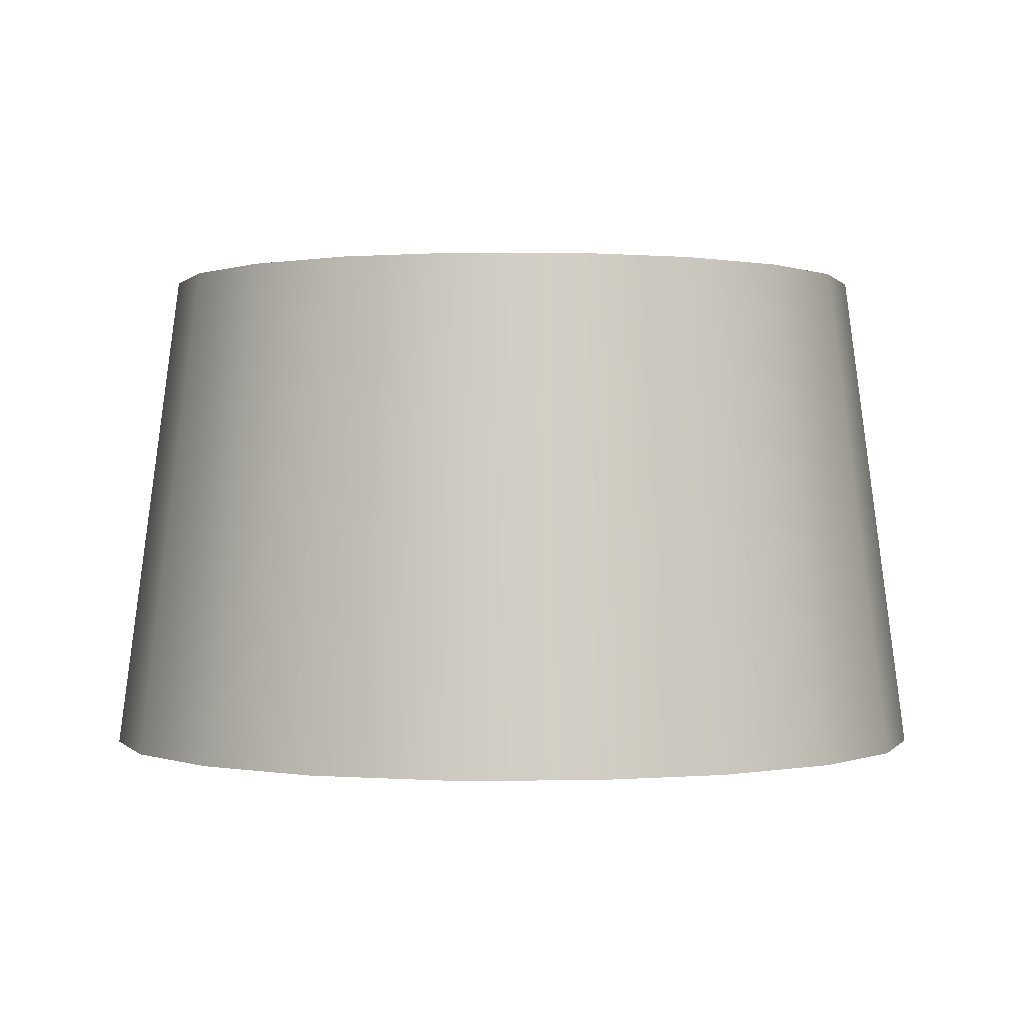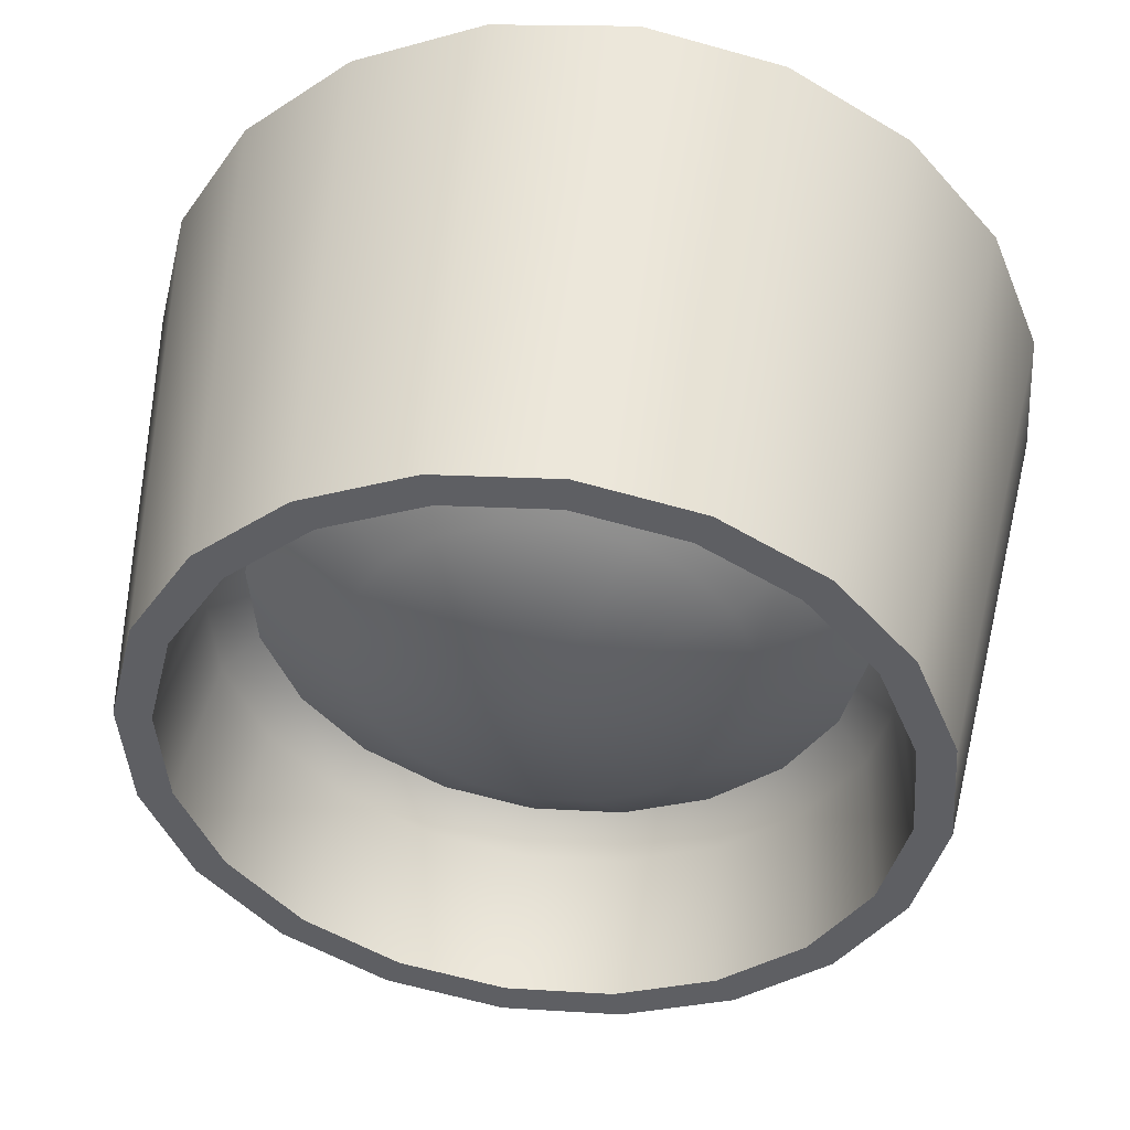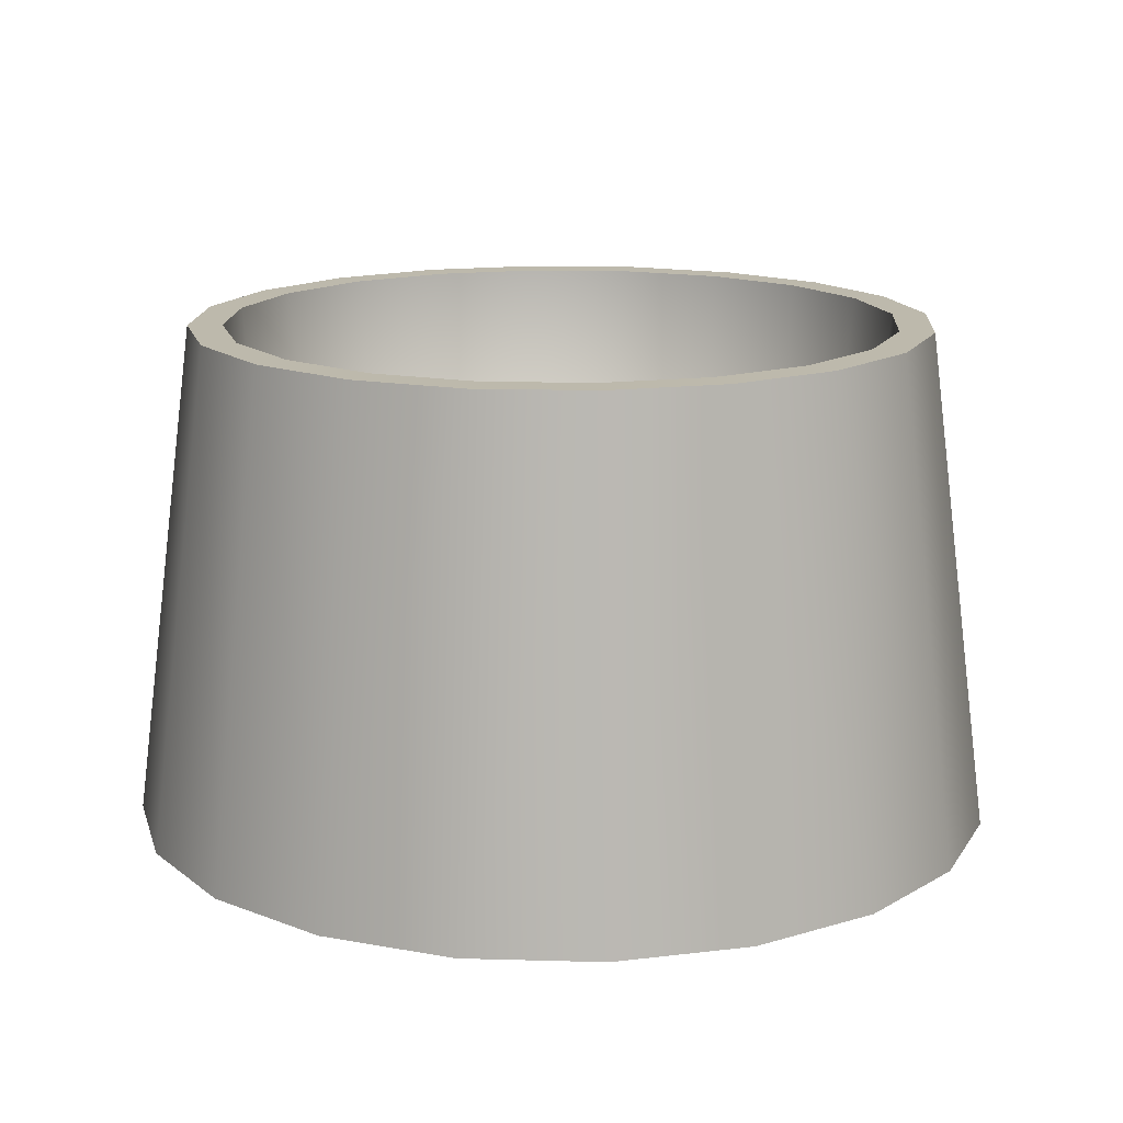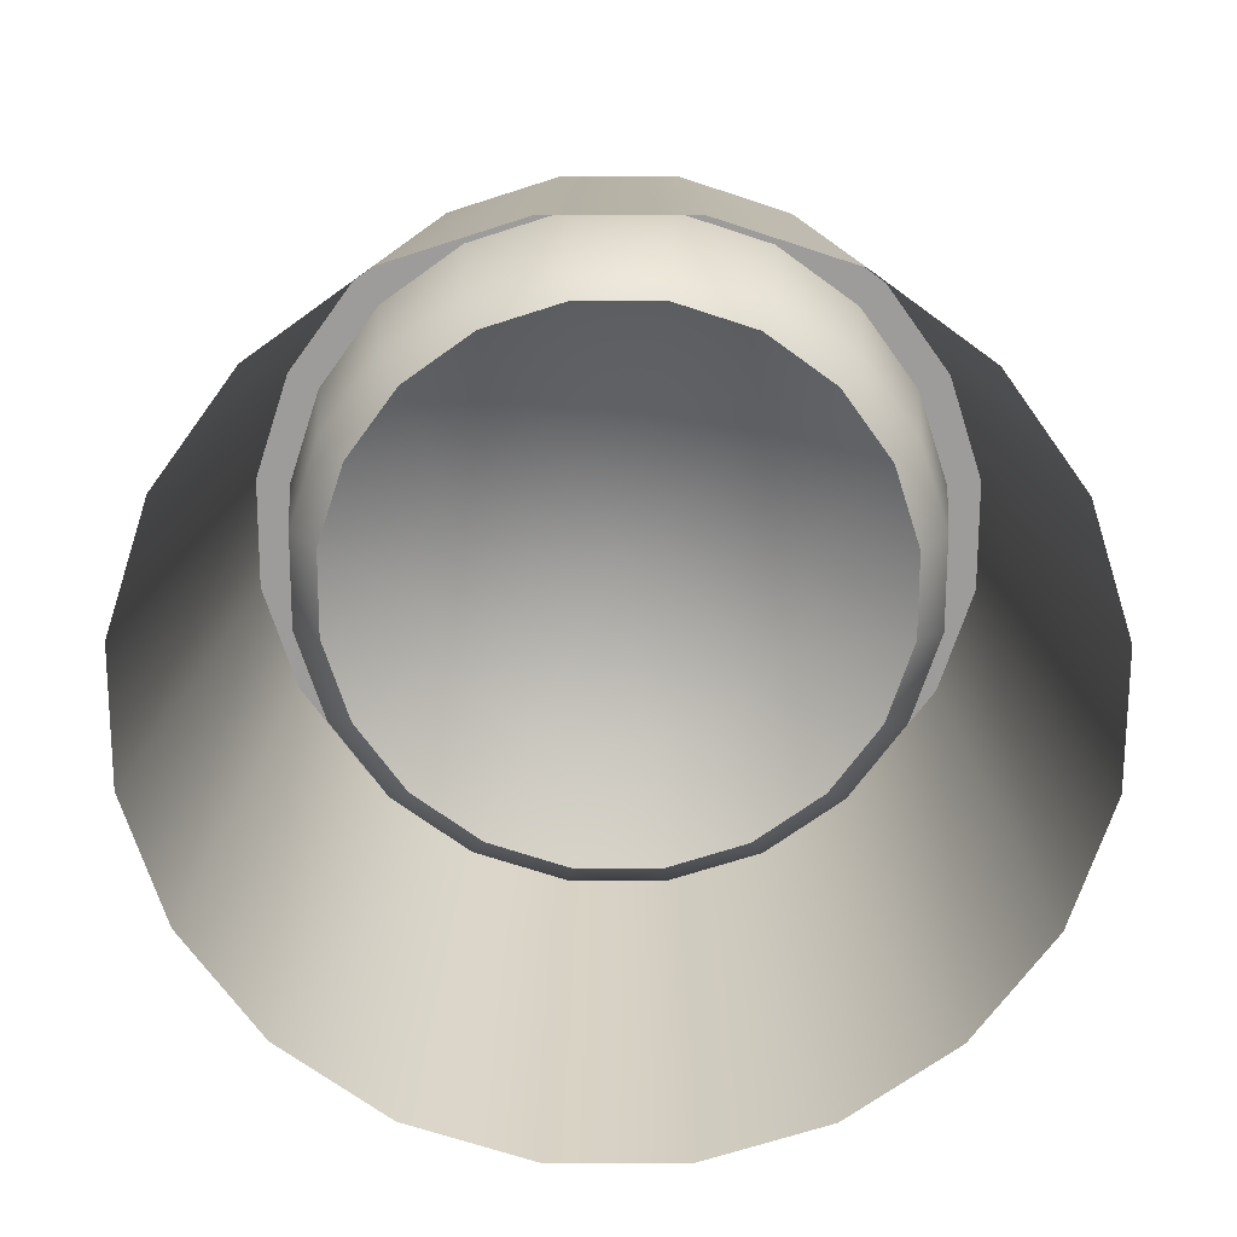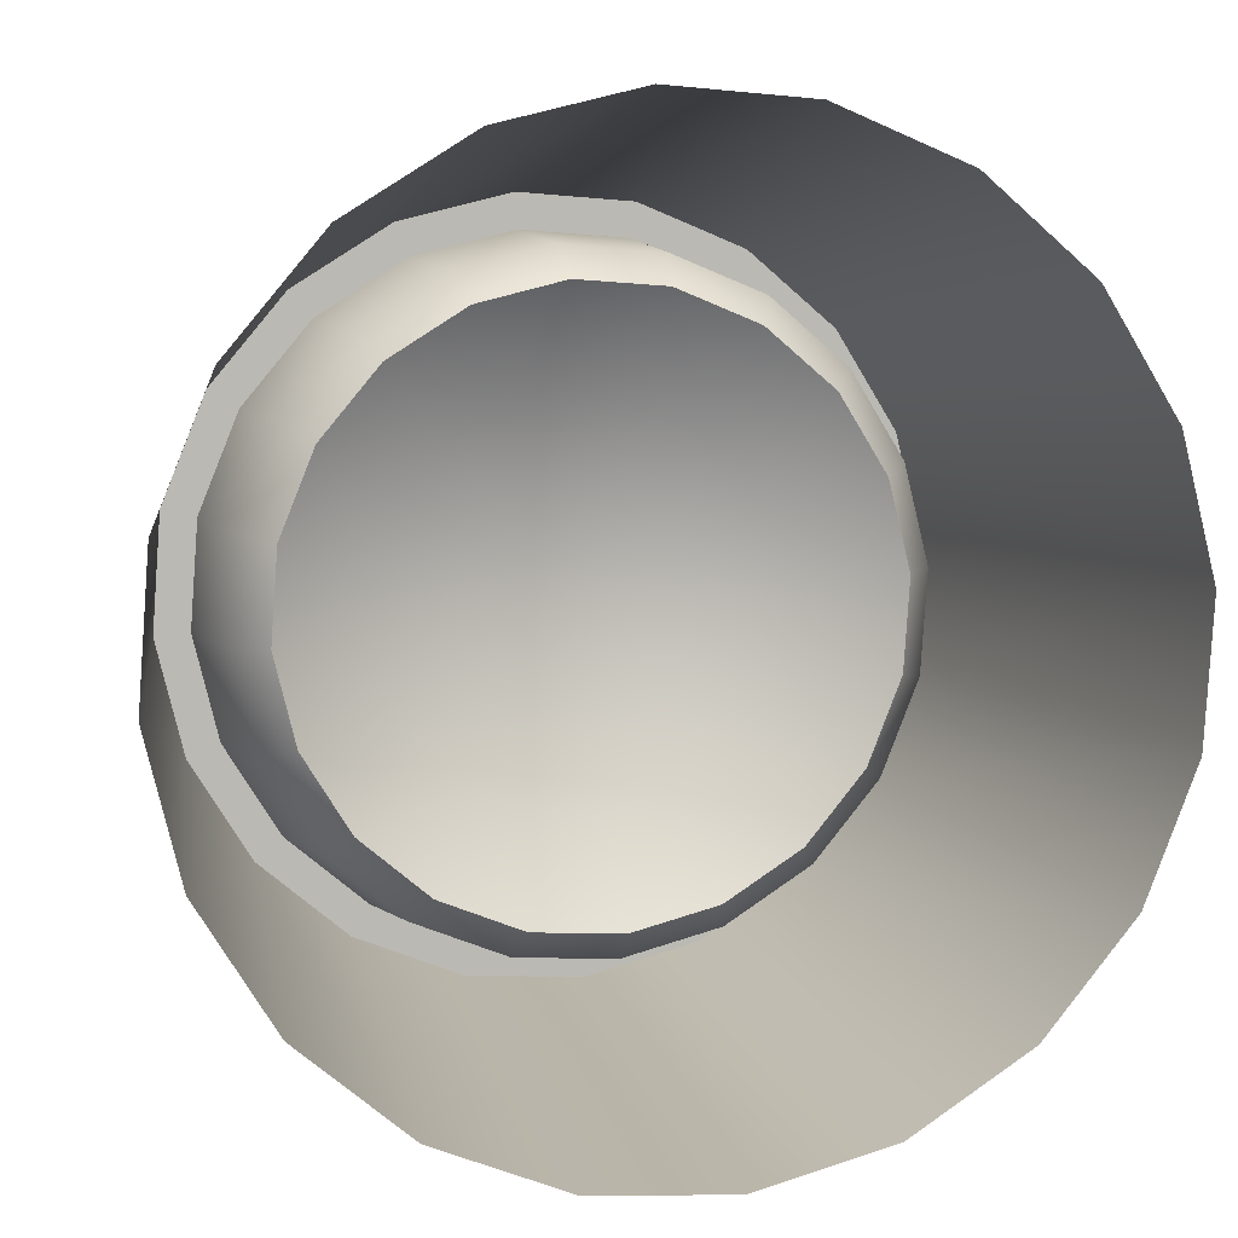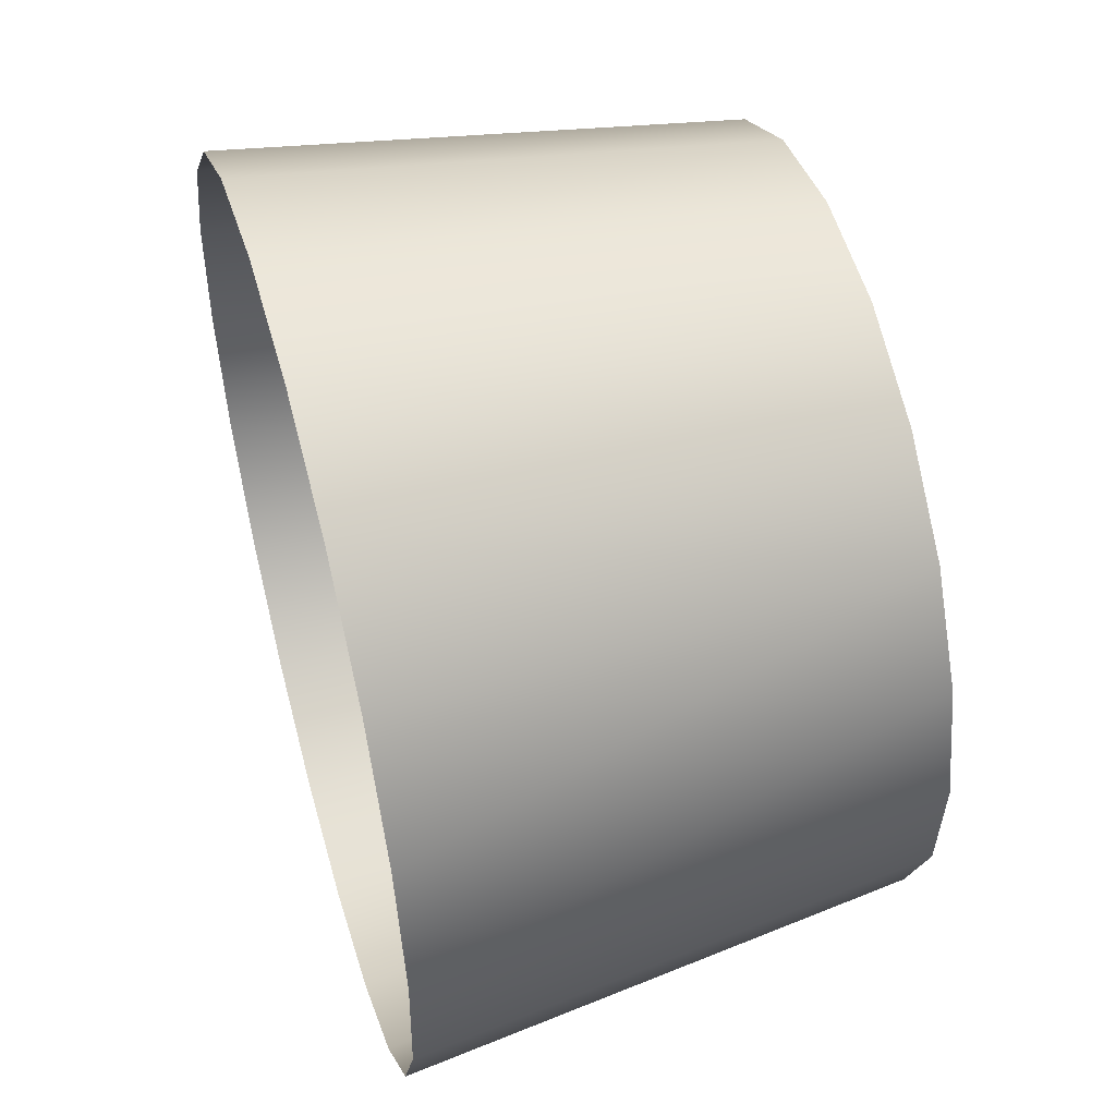
<metadata>
{"format":"obj","ext":"obj","renderer":"f3d","projection":"perspective","resolution":1024,"background":"white","views":[{"elev":0.1,"azim":-140.8,"up":"+Z"},{"elev":47.1,"azim":6.6,"up":"+Y"},{"elev":15.0,"azim":115.4,"up":"+Z"},{"elev":-70.2,"azim":-50.2,"up":"+Z"},{"elev":6.2,"azim":165.1,"up":"+Y"},{"elev":51.6,"azim":-105.8,"up":"+Y"}]}
</metadata>
<code>
o BuddyDroid_01_rig.044_BuddyDroid_01_rig.045
v 3.502 37.79 11.13
v 3.577 37.46 10.64
v 3.554 37.79 10.64
v 3.527 37.45 11.13
v 3.208 37.37 9.477
v 3.559 37.06 11.13
v 3.416 37.42 11.13
v 3.377 36.96 9.477
v 3.805 36.77 11.13
v 3.666 36.61 9.477
v 4.047 36.37 9.477
v 4.13 36.57 11.13
v 4.483 36.26 9.477
v 4.502 36.48 11.13
v 4.883 36.5 11.13
v 4.931 36.3 9.477
v 5.238 36.65 11.13
v 5.348 36.46 9.477
v 5.532 36.89 11.13
v 5.693 36.75 9.477
v 5.931 37.13 9.477
v 5.735 37.22 11.13
v 6.04 37.57 9.477
v 5.827 37.59 11.13
v 5.801 37.97 11.13
v 6.008 38.02 9.477
v 5.657 38.33 11.13
v 5.84 38.44 9.477
v 5.411 38.62 11.13
v 5.551 38.78 9.477
v 5.17 39.02 9.477
v 5.086 38.82 11.13
v 4.733 39.13 9.477
v 4.715 38.91 11.13
v 4.333 38.89 11.13
v 4.285 39.1 9.477
v 3.978 38.74 11.13
v 3.868 38.93 9.477
v 3.685 38.5 11.13
v 3.524 38.64 9.477
v 3.286 38.26 9.477
v 3.482 38.17 11.13
v 3.177 37.82 9.477
v 3.389 37.8 11.13
v 3.657 37.12 11.13
v 3.88 36.86 11.13
v 4.174 36.67 11.13
v 4.511 36.59 11.13
v 4.858 36.61 11.13
v 5.18 36.74 11.13
v 5.446 36.97 11.13
v 5.63 37.26 11.13
v 5.714 37.6 11.13
v 5.69 37.94 11.13
v 5.56 38.27 11.13
v 5.336 38.53 11.13
v 5.042 38.72 11.13
v 4.705 38.8 11.13
v 4.359 38.78 11.13
v 4.037 38.65 11.13
v 3.771 38.42 11.13
v 3.586 38.13 11.13
v 3.634 38.11 10.64
v 3.809 38.39 10.64
v 4.063 38.6 10.64
v 4.37 38.73 10.64
v 4.7 38.75 10.64
v 5.022 38.67 10.64
v 5.303 38.49 10.64
v 5.516 38.24 10.64
v 5.64 37.93 10.64
v 5.663 37.6 10.64
v 5.583 37.28 10.64
v 5.407 37 10.64
v 5.153 36.79 10.64
v 4.846 36.66 10.64
v 4.516 36.64 10.64
v 4.195 36.72 10.64
v 3.914 36.9 10.64
v 3.701 37.15 10.64
v 4.393 38.63 10.52
v 4.692 38.65 10.52
v 4.982 38.58 10.52
v 4.115 38.52 10.52
v 5.236 38.42 10.52
v 3.886 38.32 10.52
v 5.429 38.19 10.52
v 3.727 38.07 10.52
v 5.541 37.91 10.52
v 3.655 37.78 10.52
v 5.562 37.61 10.52
v 3.676 37.48 10.52
v 5.489 37.32 10.52
v 3.788 37.2 10.52
v 5.331 37.07 10.52
v 3.98 36.97 10.52
v 5.101 36.87 10.52
v 4.234 36.81 10.52
v 4.824 36.76 10.52
v 4.525 36.74 10.52
v 4.284 38.23 10.73
v 4.467 38.31 10.73
v 4.133 38.11 10.73
v 4.663 38.32 10.73
v 4.598 37.68 10.86
v 4.854 38.27 10.73
v 4.029 37.94 10.73
v 3.981 37.75 10.73
v 3.995 37.55 10.73
v 4.069 37.37 10.73
v 4.195 37.22 10.73
v 4.362 37.12 10.73
v 4.553 37.07 10.73
v 4.75 37.08 10.73
v 4.932 37.16 10.73
v 5.083 37.28 10.73
v 5.187 37.45 10.73
v 5.235 37.64 10.73
v 5.221 37.84 10.73
v 5.148 38.02 10.73
v 5.021 38.17 10.73
f 101 81 84
f 86 101 84
f 81 101 102
f 102 82 81
f 101 86 103
f 82 102 104
f 82 104 83
f 101 105 102
f 102 105 104
f 103 105 101
f 83 104 106
f 104 105 106
f 85 83 106
f 86 107 103
f 107 86 88
f 107 105 103
f 90 107 88
f 107 90 108
f 108 105 107
f 92 108 90
f 108 92 109
f 109 105 108
f 94 109 92
f 109 94 110
f 110 105 109
f 94 111 110
f 111 105 110
f 111 94 96
f 96 112 111
f 112 105 111
f 112 96 98
f 100 112 98
f 112 100 113
f 113 105 112
f 99 113 100
f 113 99 114
f 114 105 113
f 114 99 115
f 115 105 114
f 99 97 115
f 95 115 97
f 115 95 116
f 116 105 115
f 95 117 116
f 117 105 116
f 93 117 95
f 91 117 93
f 117 91 118
f 118 105 117
f 89 118 91
f 118 89 119
f 119 105 118
f 87 119 89
f 119 87 120
f 120 105 119
f 85 120 87
f 121 105 120
f 120 85 121
f 121 106 105
f 121 85 106
f 1 2 3
f 2 1 4
f 5 6 7
f 6 5 8
f 8 9 6
f 9 8 10
f 11 9 10
f 9 11 12
f 13 12 11
f 12 13 14
f 14 13 15
f 15 13 16
f 15 16 17
f 17 16 18
f 17 18 19
f 19 18 20
f 21 19 20
f 19 21 22
f 23 22 21
f 22 23 24
f 24 23 25
f 26 25 23
f 25 26 27
f 28 27 26
f 27 28 29
f 30 29 28
f 31 29 30
f 29 31 32
f 33 32 31
f 32 33 34
f 33 35 34
f 36 35 33
f 36 37 35
f 38 37 36
f 39 37 38
f 40 39 38
f 41 39 40
f 39 41 42
f 43 42 41
f 42 43 44
f 43 7 44
f 7 43 5
f 6 4 7
f 4 6 45
f 9 45 6
f 45 9 46
f 12 46 9
f 46 12 47
f 48 47 12
f 48 12 14
f 15 48 14
f 48 15 49
f 17 49 15
f 49 17 50
f 19 50 17
f 50 19 51
f 22 51 19
f 51 22 52
f 24 52 22
f 52 24 53
f 25 53 24
f 53 25 54
f 27 54 25
f 54 27 55
f 29 55 27
f 55 29 56
f 29 57 56
f 57 29 32
f 32 58 57
f 32 34 58
f 34 59 58
f 34 35 59
f 60 59 35
f 35 37 60
f 61 60 37
f 37 39 61
f 42 61 39
f 61 42 62
f 42 1 62
f 1 42 44
f 7 1 44
f 1 7 4
f 63 1 3
f 1 63 62
f 64 62 63
f 62 64 61
f 61 64 60
f 60 64 65
f 59 60 65
f 59 65 66
f 58 59 66
f 58 66 67
f 68 58 67
f 58 68 57
f 69 57 68
f 57 69 56
f 56 69 55
f 70 55 69
f 55 70 54
f 70 71 54
f 54 71 53
f 71 72 53
f 73 53 72
f 53 73 52
f 74 52 73
f 52 74 51
f 74 50 51
f 75 50 74
f 75 49 50
f 76 49 75
f 76 48 49
f 77 48 76
f 78 48 77
f 48 78 47
f 79 47 78
f 47 79 46
f 79 45 46
f 45 79 80
f 80 4 45
f 4 80 2
f 67 81 82
f 83 67 82
f 81 67 66
f 67 83 68
f 66 84 81
f 85 68 83
f 66 65 84
f 68 85 69
f 64 84 65
f 70 69 85
f 84 64 86
f 85 87 70
f 63 86 64
f 87 71 70
f 86 63 88
f 71 87 89
f 3 88 63
f 89 72 71
f 88 3 90
f 72 89 91
f 92 90 3
f 93 72 91
f 3 2 92
f 72 93 73
f 94 92 2
f 95 73 93
f 2 80 94
f 73 95 74
f 79 94 80
f 75 74 95
f 94 79 96
f 95 97 75
f 78 96 79
f 76 75 97
f 96 78 98
f 97 99 76
f 77 98 78
f 99 77 76
f 98 77 100
f 99 100 77

</code>
